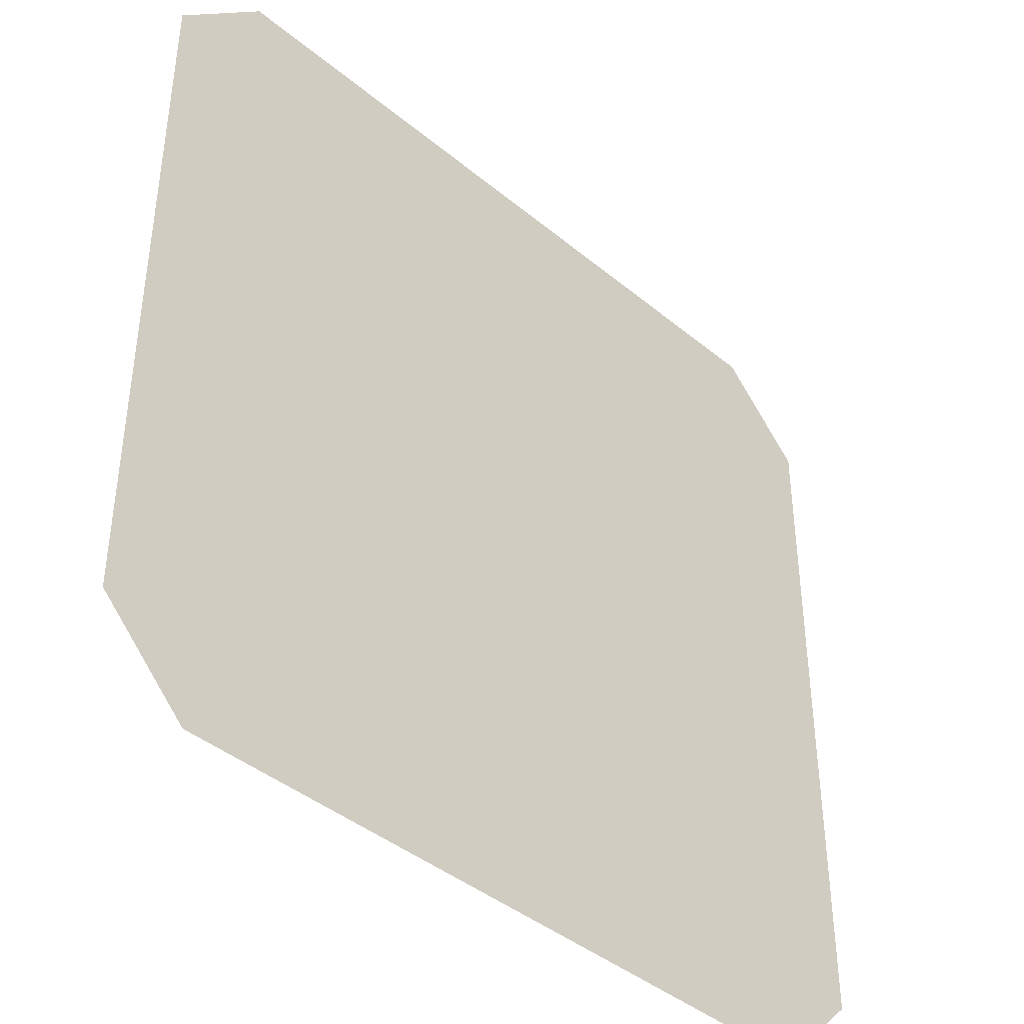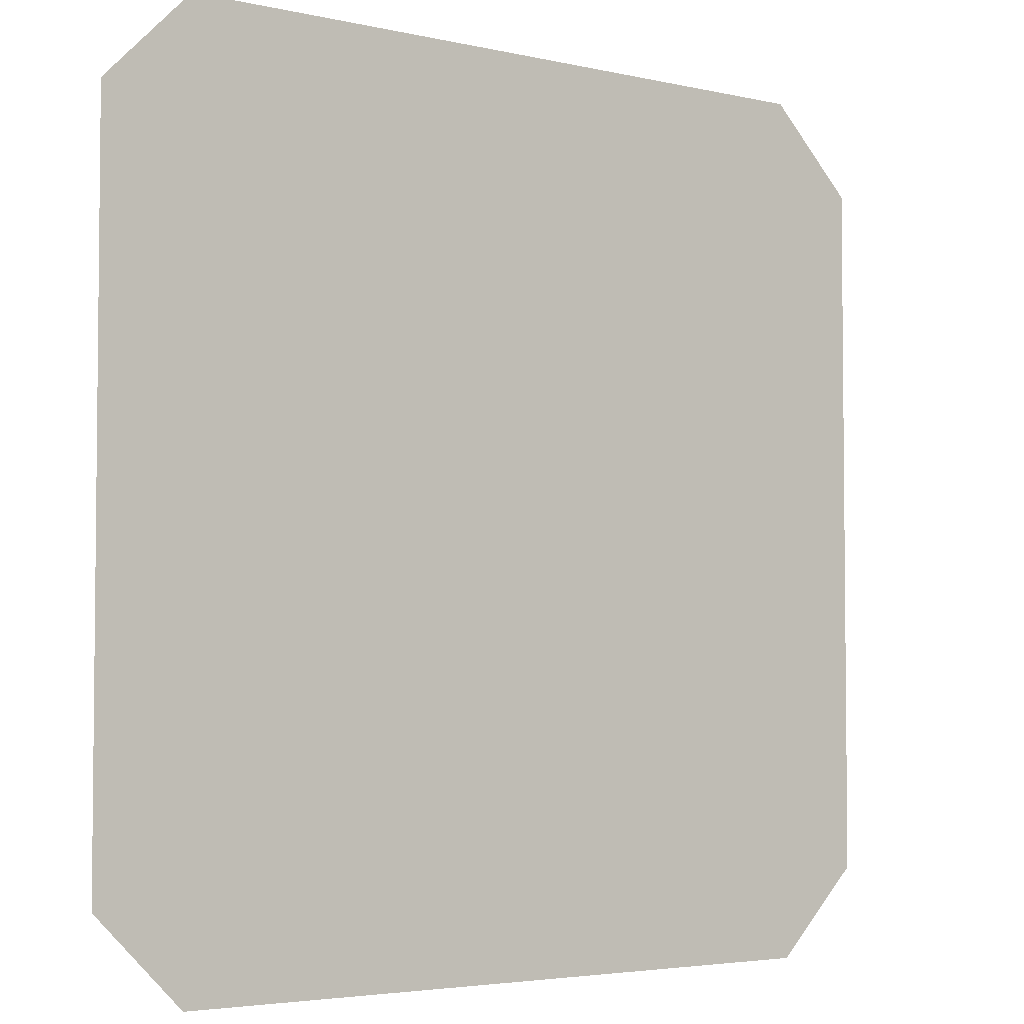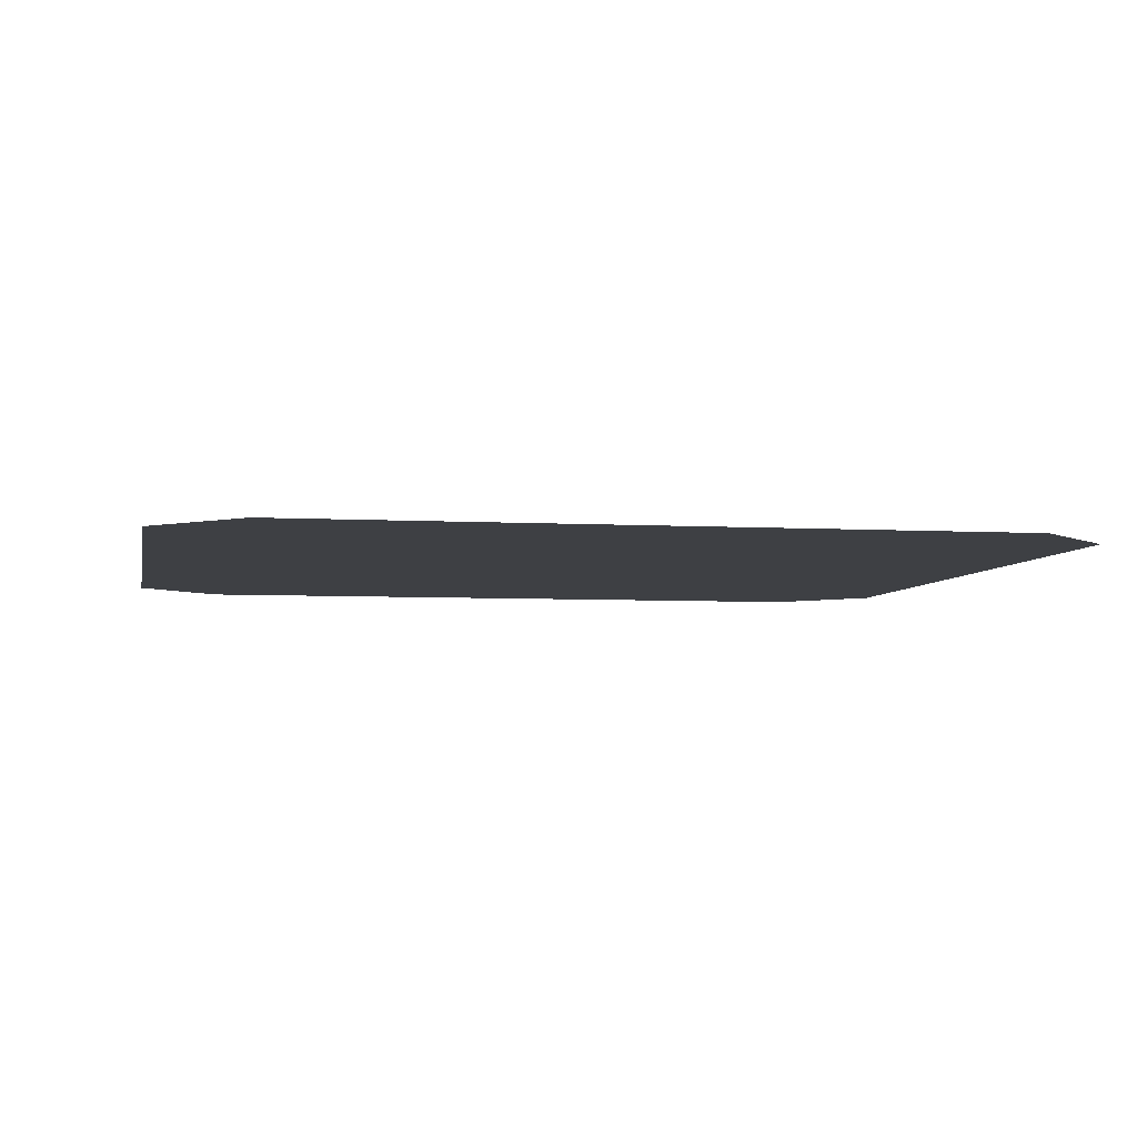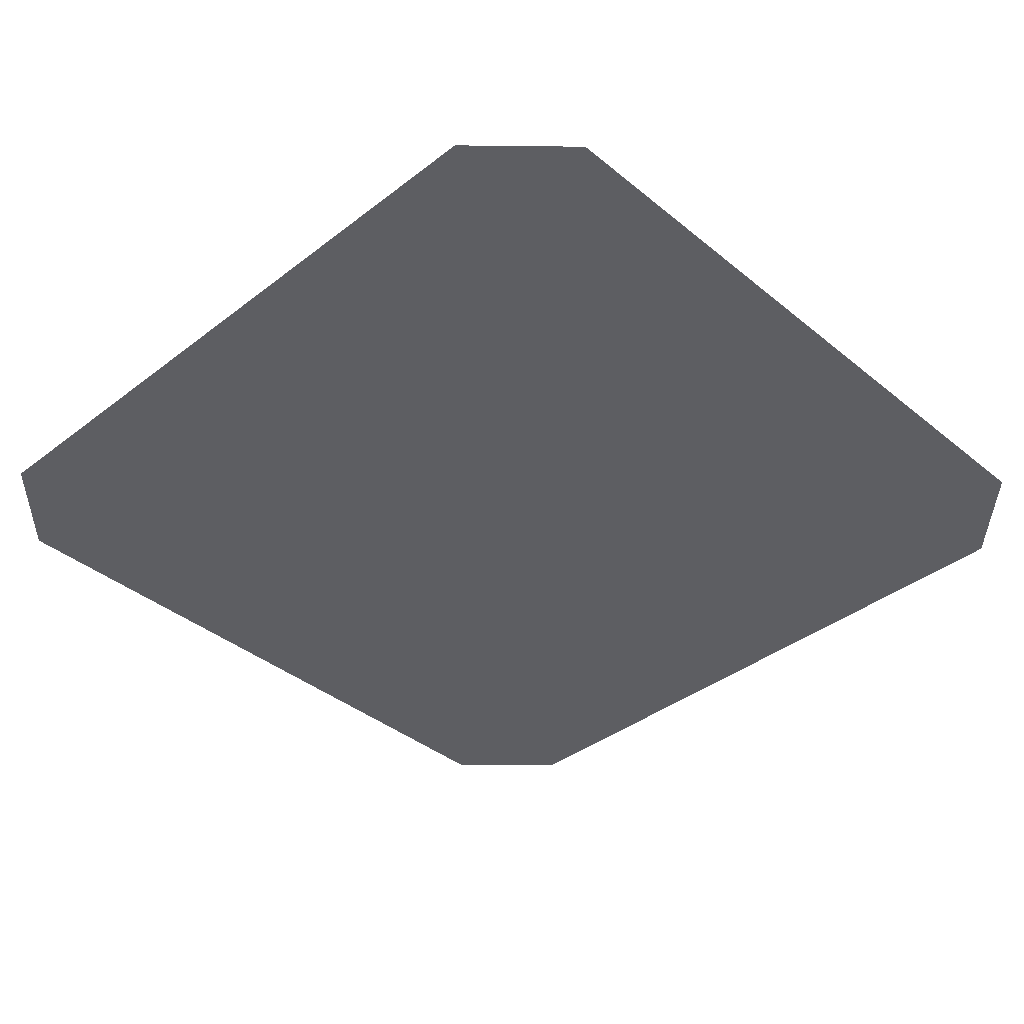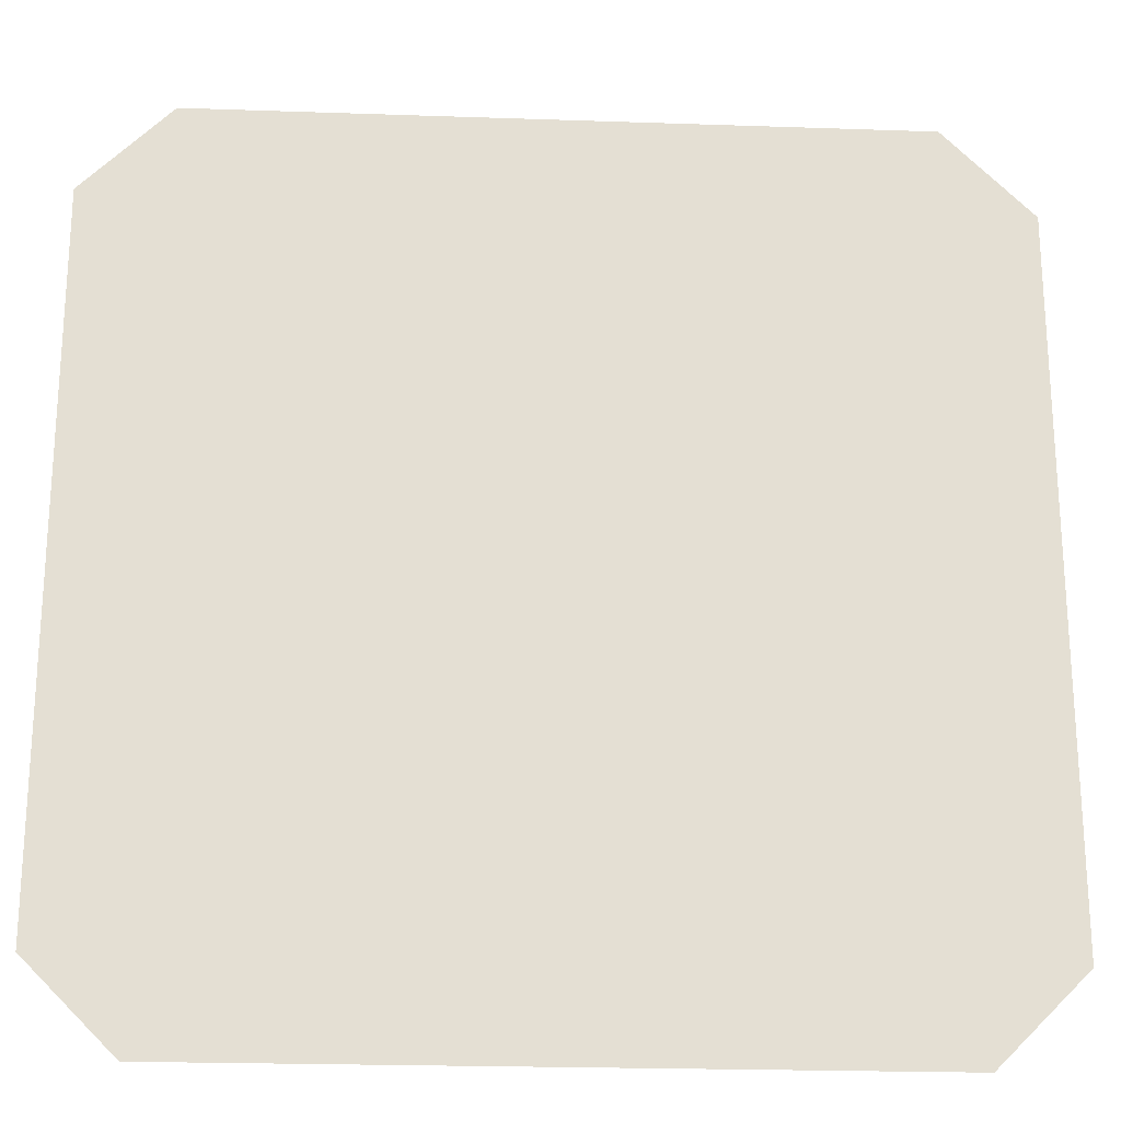
<metadata>
{"format":"obj","ext":"obj","renderer":"f3d","projection":"perspective","resolution":1024,"background":"white","views":[{"elev":-41.6,"azim":135.1,"up":"+Z"},{"elev":-3.9,"azim":142.5,"up":"+Z"},{"elev":-4.9,"azim":-100.6,"up":"+Y"},{"elev":-38.5,"azim":-135.8,"up":"+Y"},{"elev":-22.4,"azim":176.6,"up":"+Z"}]}
</metadata>
<code>
v 0.08594 0 0.04688
v 0.1172 0 -0.02344
v 0.1484 0 0.05469
v 0.1328 0 0.09375
v 0.1094 0 0.1562
v 0.07031 0 0.125
v 0.007812 0 0.1875
v 0.007812 0 0.1406
v -0.08594 0 0.1641
v -0.0625 0 0.125
v -0.1641 0 0.09375
v -0.1172 0 0.07031
v -0.1719 0 0
v -0.125 0 -0.007812
v -0.1562 0 -0.1094
v -0.09375 0 -0.07031
v -0.07812 0 -0.1719
v -0.03906 0 -0.1094
v 0.0625 0 -0.1719
v 0.03125 0 -0.1094
v 0.1562 0 -0.1094
v 0.07031 0 -0.07031
v 0.02344 0 0.03906
v 0.2031 0 0.0625
v -0.3125 0 0.25
v -0.3125 0 -0.25
v -0.25 0 -0.3125
v 0.25 0 -0.3125
v 0.3125 0 -0.25
v 0.3125 0 0.25
v 0.25 0 0.3125
v -0.25 0 0.3125
v -0.2188 0 0.1875
v -0.2188 0 -0.1875
v -0.1875 0 -0.2188
v 0.1875 0 -0.2188
v 0.2188 0 -0.1875
v 0.2188 0 0.1875
v 0.1875 0 0.2188
v -0.1875 0 0.2188
f 1 2 3
f 1 3 4
f 1 4 5
f 1 5 6
f 6 5 7
f 6 7 8
f 8 7 9
f 8 9 10
f 10 9 11
f 10 11 12
f 12 11 13
f 12 13 14
f 14 13 15
f 14 15 16
f 16 15 17
f 16 17 18
f 18 17 19
f 18 19 20
f 20 19 21
f 20 21 22
f 1 23 2
f 3 2 24
f 25 26 27
f 25 27 28
f 25 28 29
f 25 29 30
f 25 30 31
f 25 31 32
f 33 34 35
f 33 35 36
f 33 36 37
f 33 37 38
f 33 38 39
f 33 39 40

</code>
